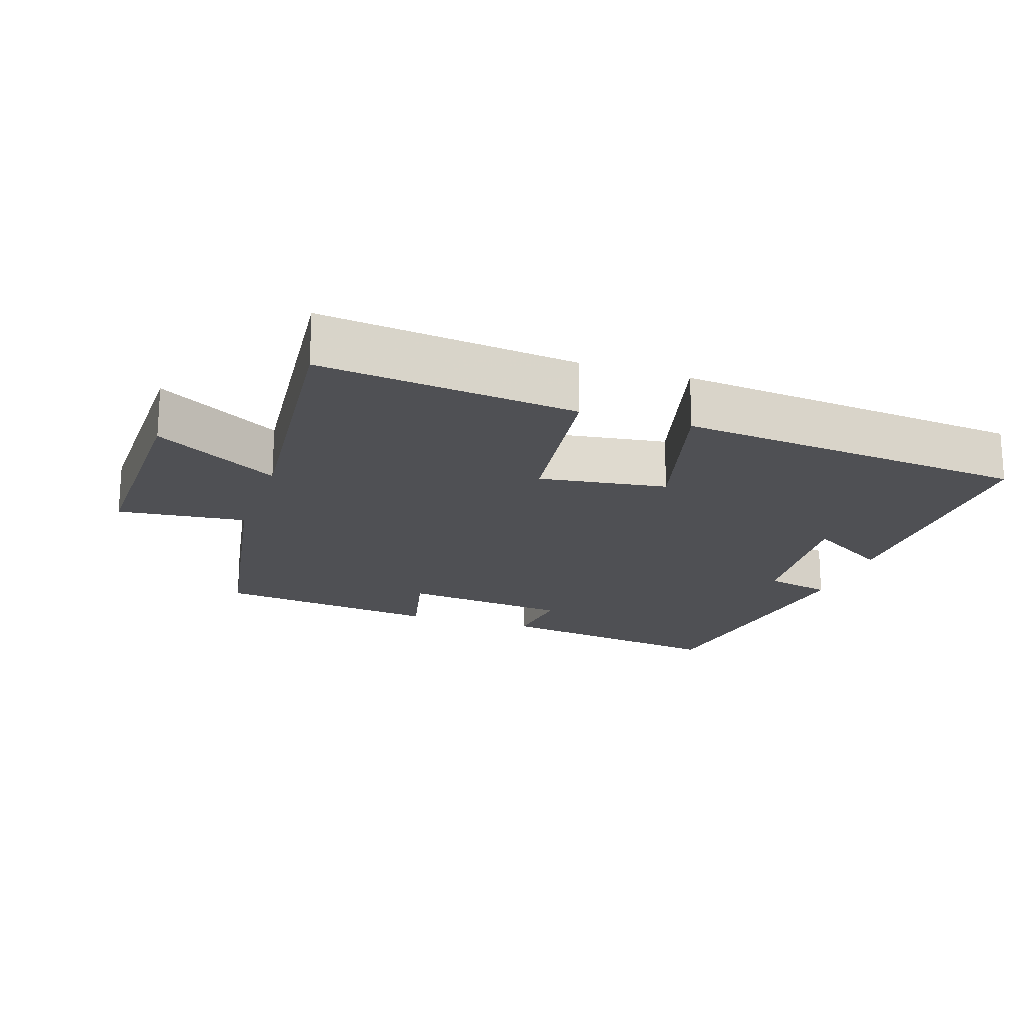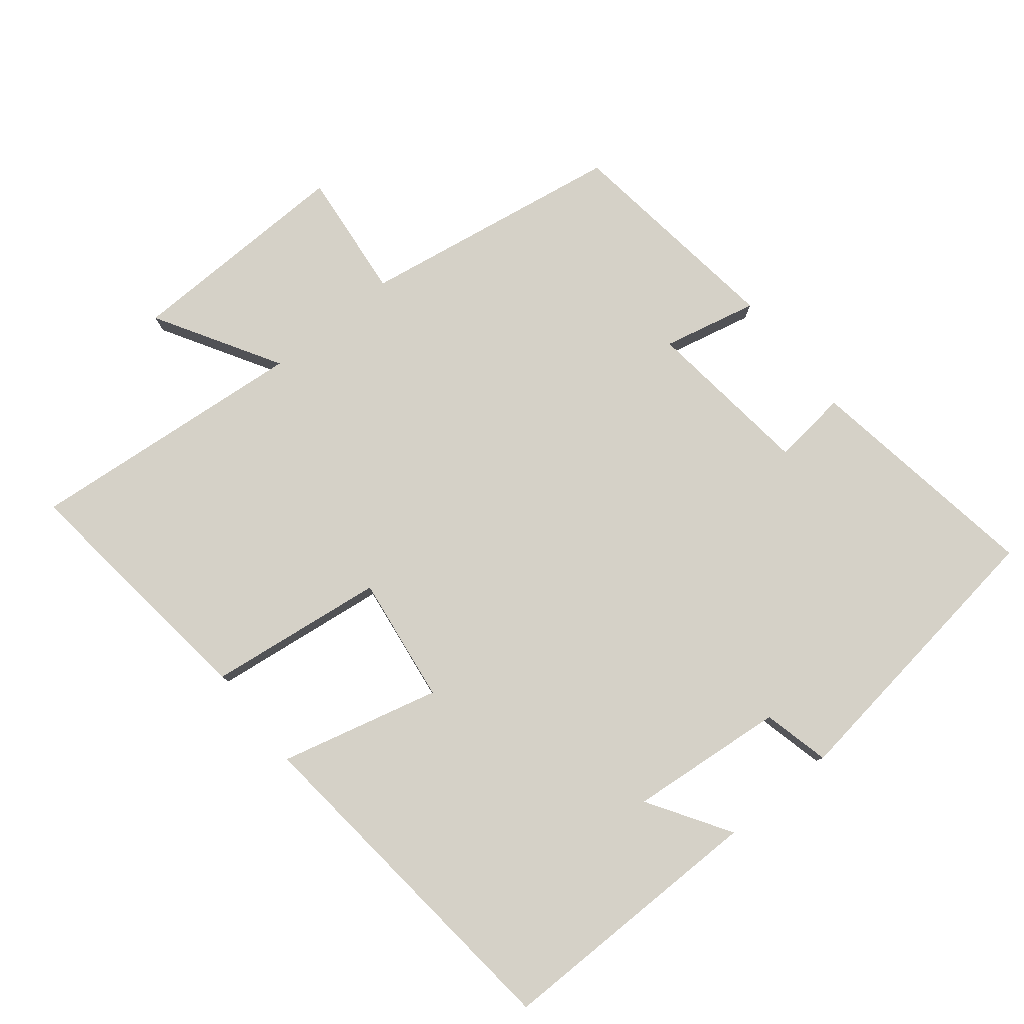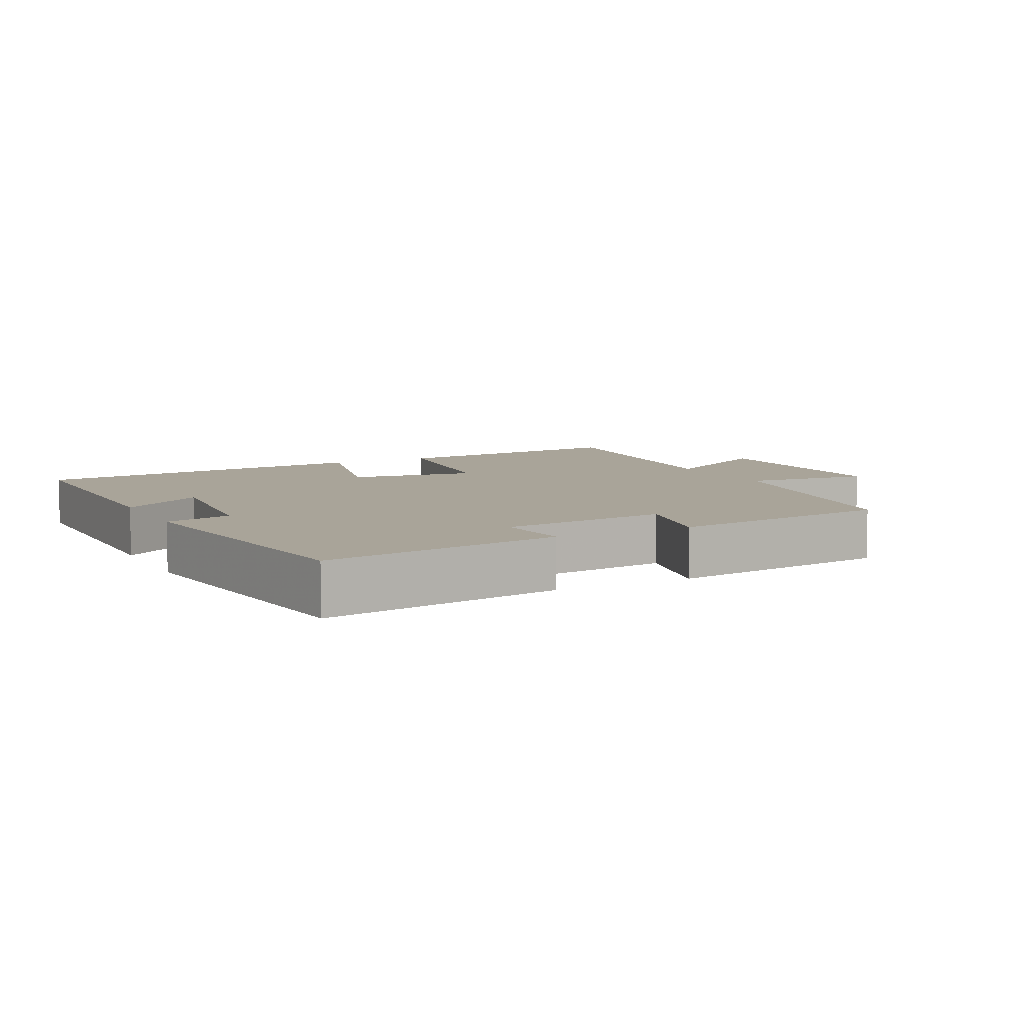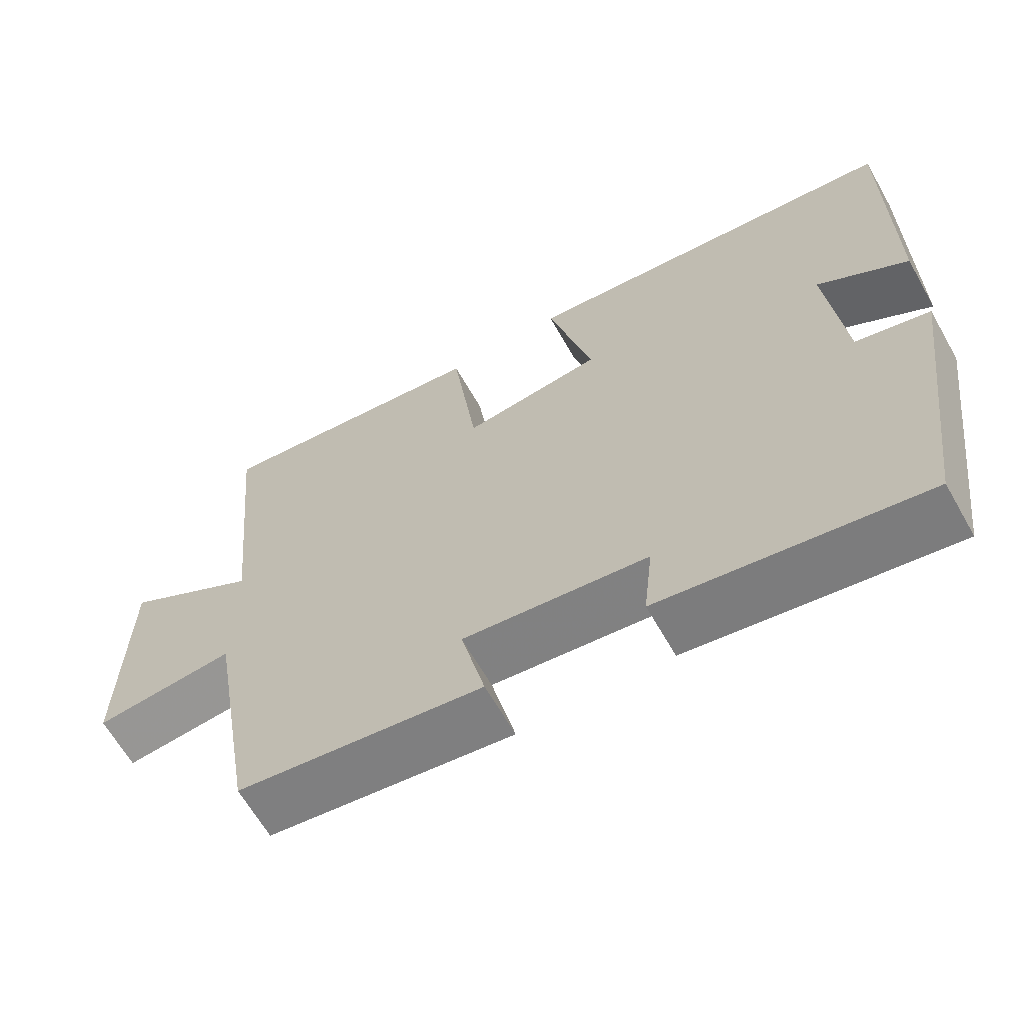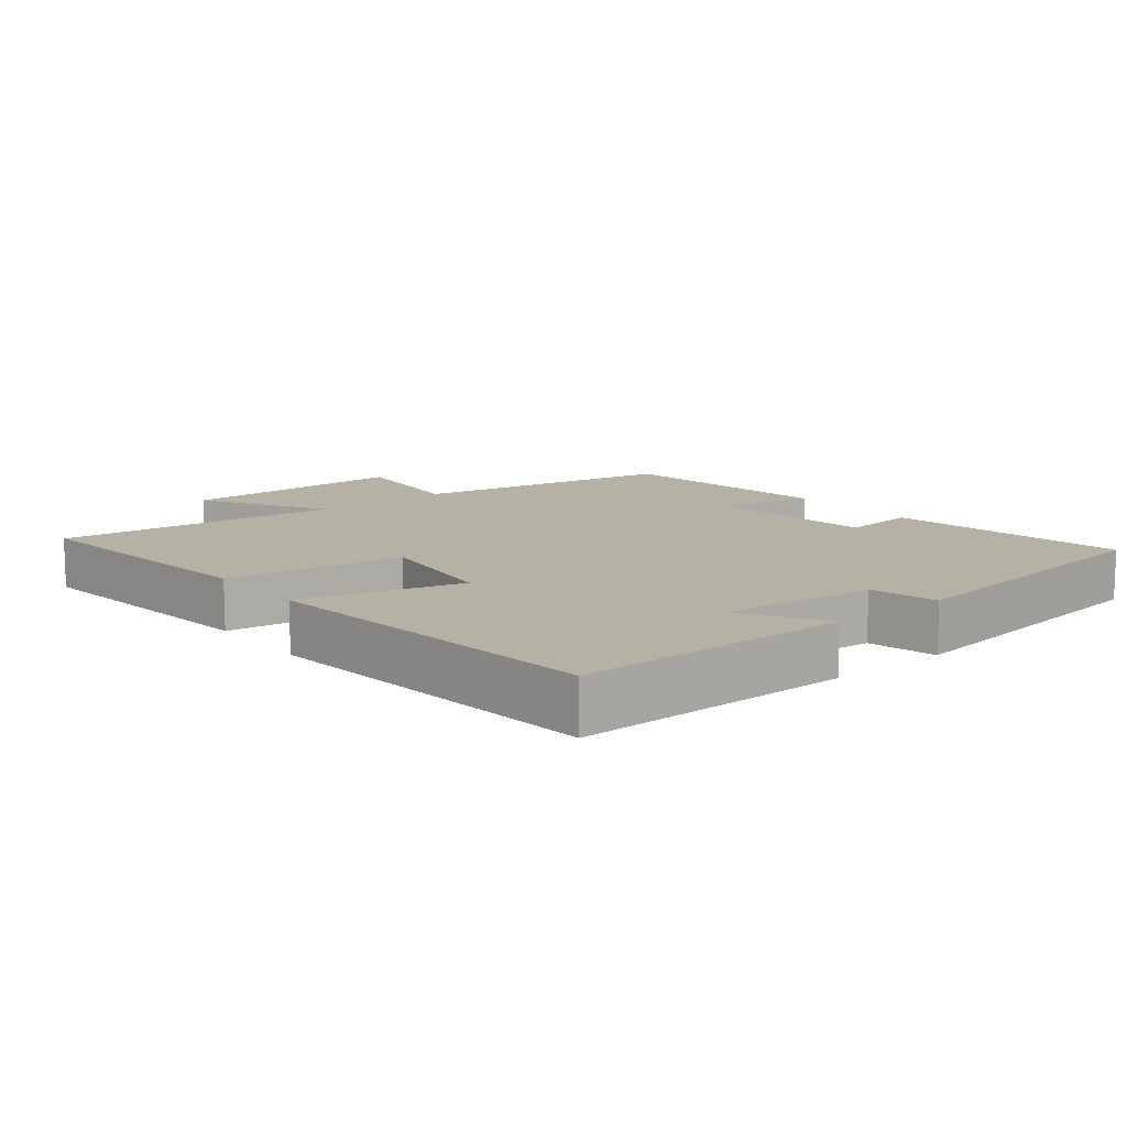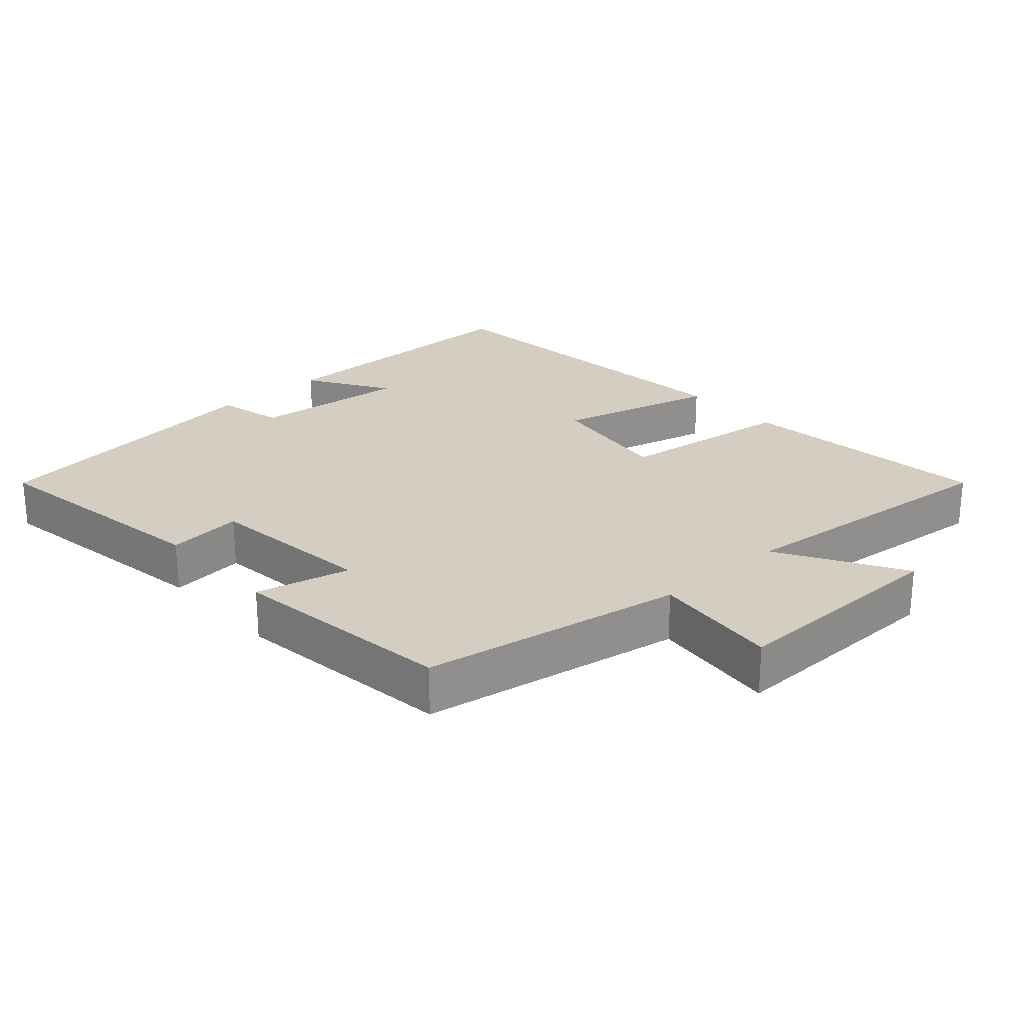
<metadata>
{"format":"obj","ext":"obj","renderer":"f3d","projection":"perspective","resolution":1024,"background":"white","views":[{"elev":-19.1,"azim":-18.4,"up":"+Y"},{"elev":79.6,"azim":50.9,"up":"+Y"},{"elev":7.3,"azim":153.0,"up":"+Y"},{"elev":-64.4,"azim":29.6,"up":"+Z"},{"elev":12.0,"azim":51.2,"up":"+Y"},{"elev":24.9,"azim":-131.9,"up":"+Y"}]}
</metadata>
<code>
v 0.501 0.07 0.45
v 0.5 0.07 0.048
v 0.38 0.07 0.123
v 0.402 0.07 -0.105
v 0.5 0.07 -0.128
v 0.443 0.07 -0.554
v 0.094 0.07 -0.5
v 0.106 0.07 -0.39
v -0.14 0.07 -0.362
v -0.108 0.07 -0.5
v -0.435 0.07 -0.458
v -0.5 0.07 -0.075
v -0.687 0.07 -0.095
v -0.681 0.07 0.237
v -0.5 0.07 0.131
v -0.54 0.07 0.542
v -0.168 0.07 0.5
v -0.134 0.07 0.241
v 0.052 0.07 0.267
v -0.008 0.07 0.5
v 0.501 0 0.45
v 0.5 0 0.048
v 0.38 0 0.123
v 0.402 0 -0.105
v 0.5 0 -0.128
v 0.443 0 -0.554
v 0.094 0 -0.5
v 0.106 0 -0.39
v -0.14 0 -0.362
v -0.108 0 -0.5
v -0.435 0 -0.458
v -0.5 0 -0.075
v -0.687 0 -0.095
v -0.681 0 0.237
v -0.5 0 0.131
v -0.54 0 0.542
v -0.168 0 0.5
v -0.134 0 0.241
v 0.052 0 0.267
v -0.008 0 0.5
f 19 20 1
f 15 16 17 18
f 15 18 19
f 12 13 14 15
f 12 15 19
f 9 10 11 12
f 8 9 12 19
f 5 6 7 8
f 4 5 8
f 3 4 8 19
f 1 2 3
f 1 3 19
f 21 40 39
f 38 37 36 35
f 39 38 35
f 35 34 33 32
f 39 35 32
f 32 31 30 29
f 39 32 29 28
f 28 27 26 25
f 28 25 24
f 39 28 24 23
f 23 22 21
f 39 23 21
f 1 21 22 2
f 2 22 23 3
f 3 23 24 4
f 4 24 25 5
f 5 25 26 6
f 6 26 27 7
f 7 27 28 8
f 8 28 29 9
f 9 29 30 10
f 10 30 31 11
f 11 31 32 12
f 12 32 33 13
f 13 33 34 14
f 14 34 35 15
f 15 35 36 16
f 16 36 37 17
f 17 37 38 18
f 18 38 39 19
f 19 39 40 20
f 20 40 21 1

</code>
